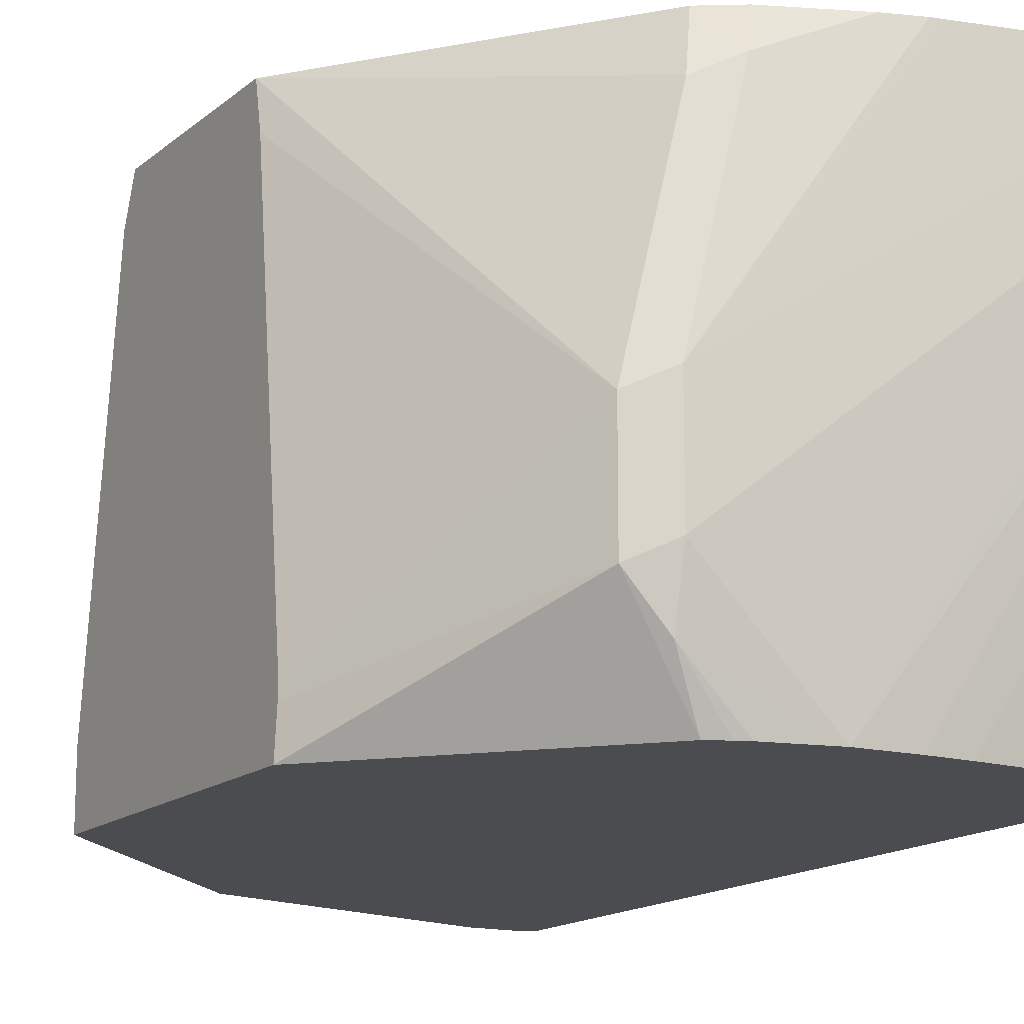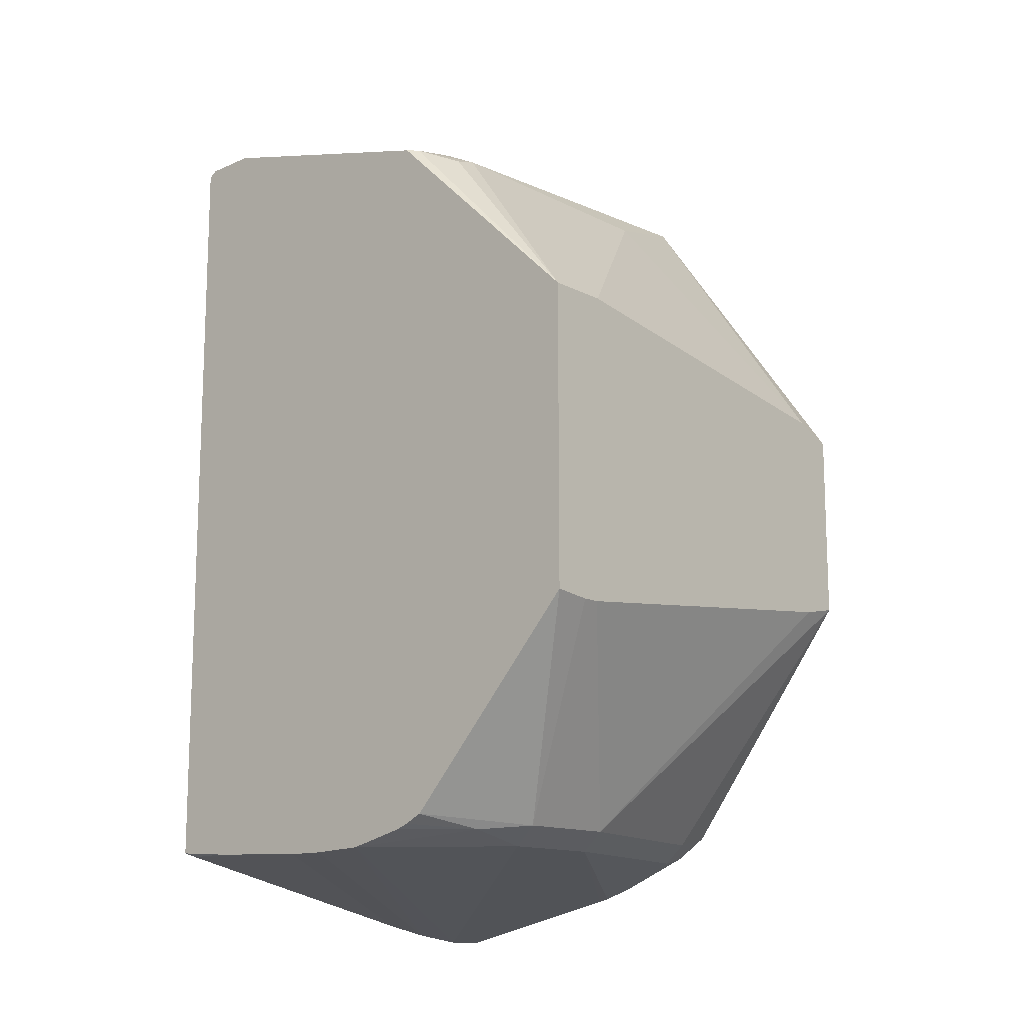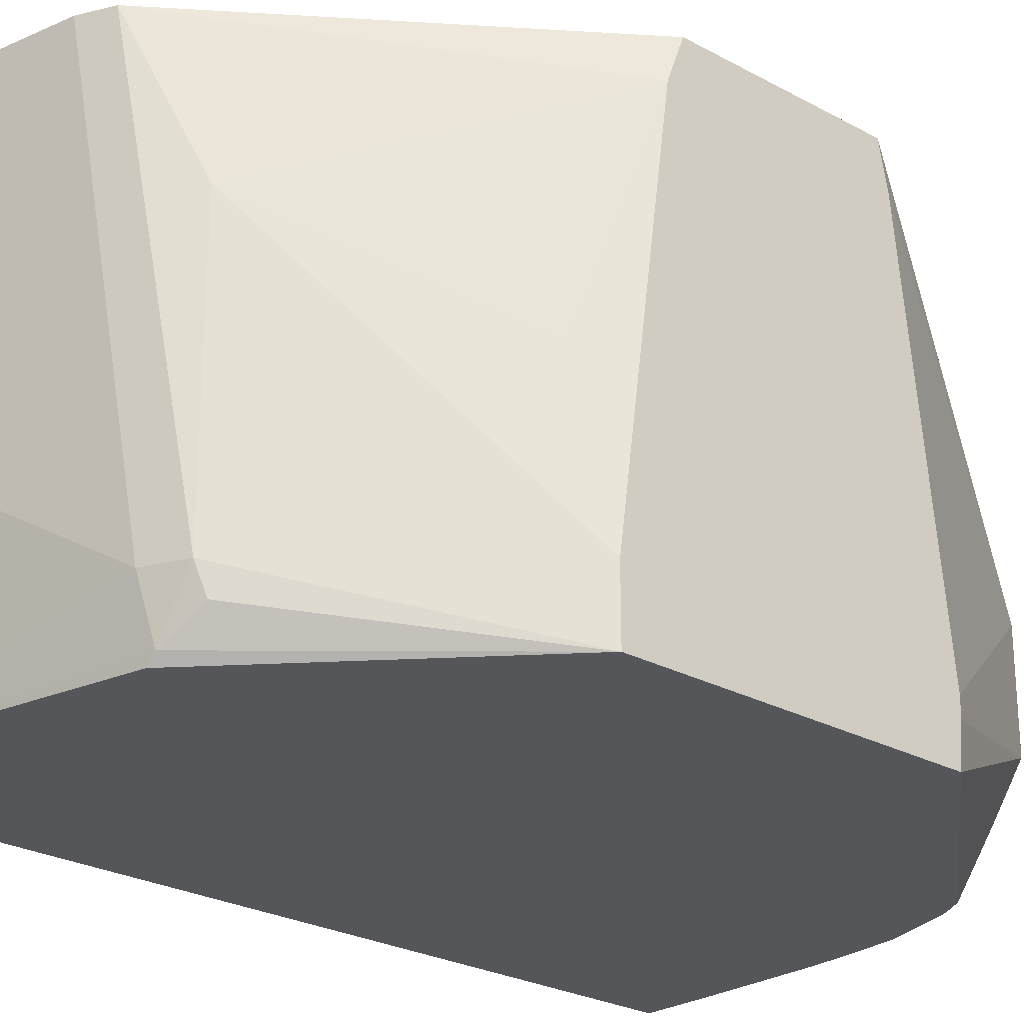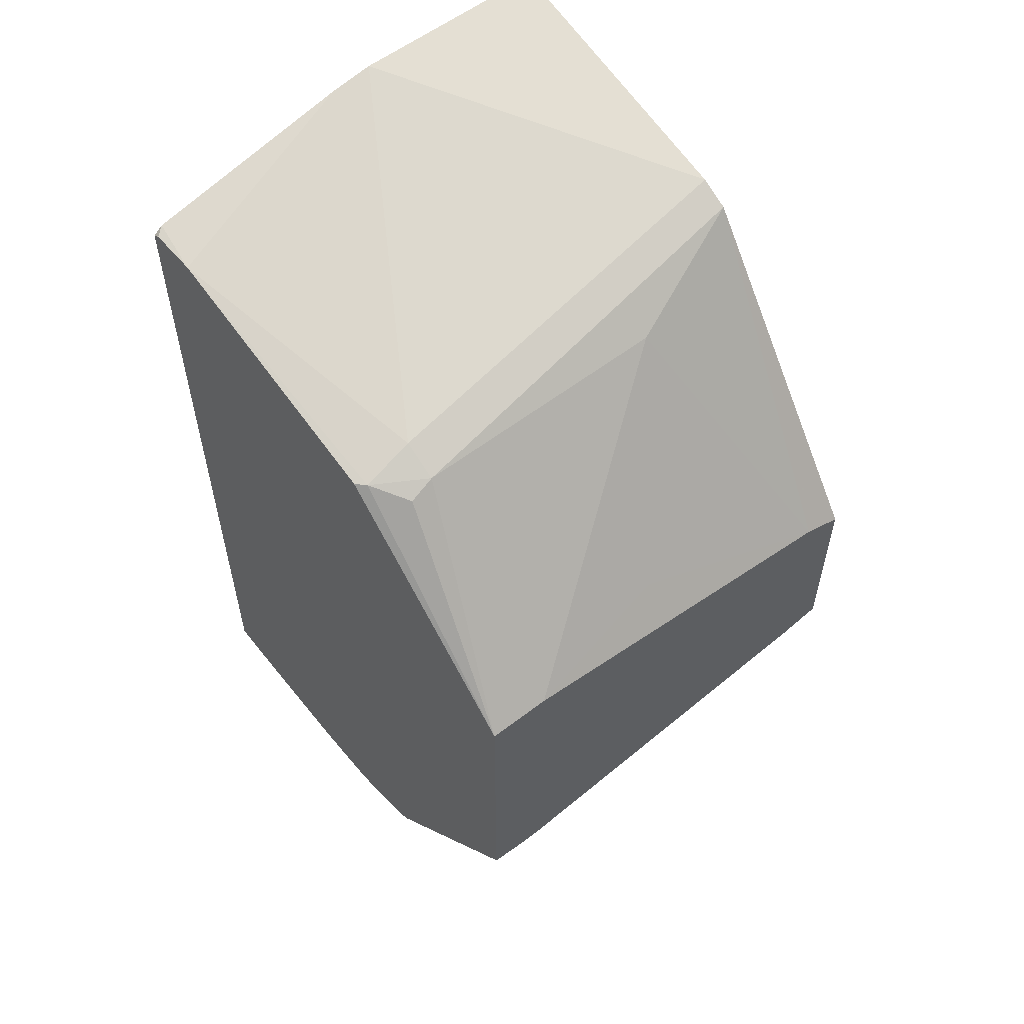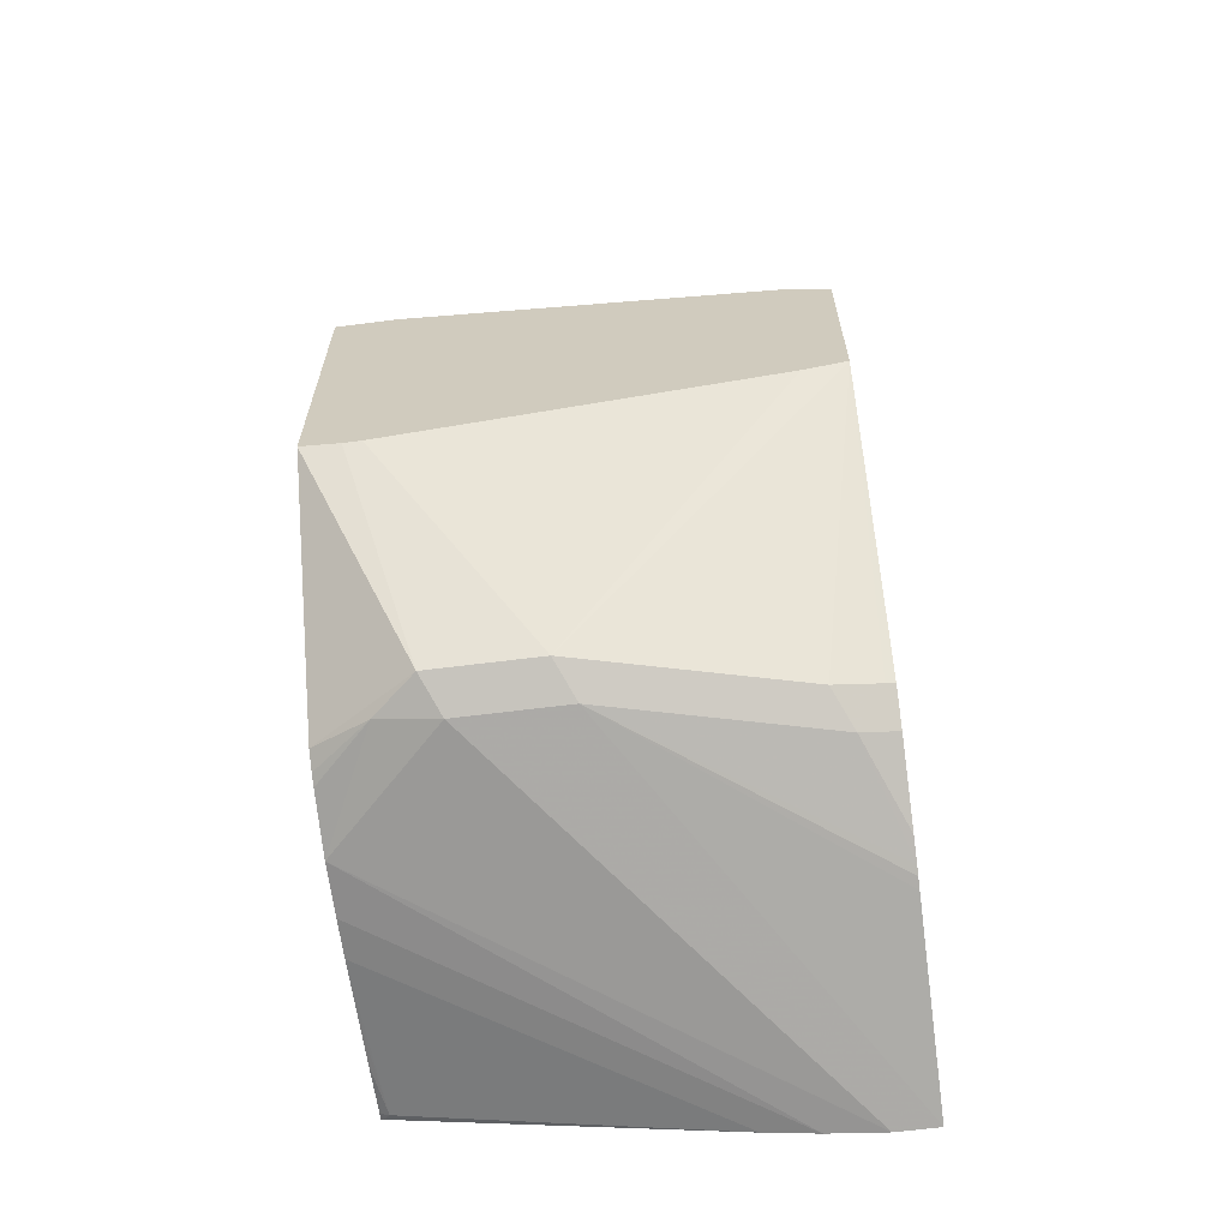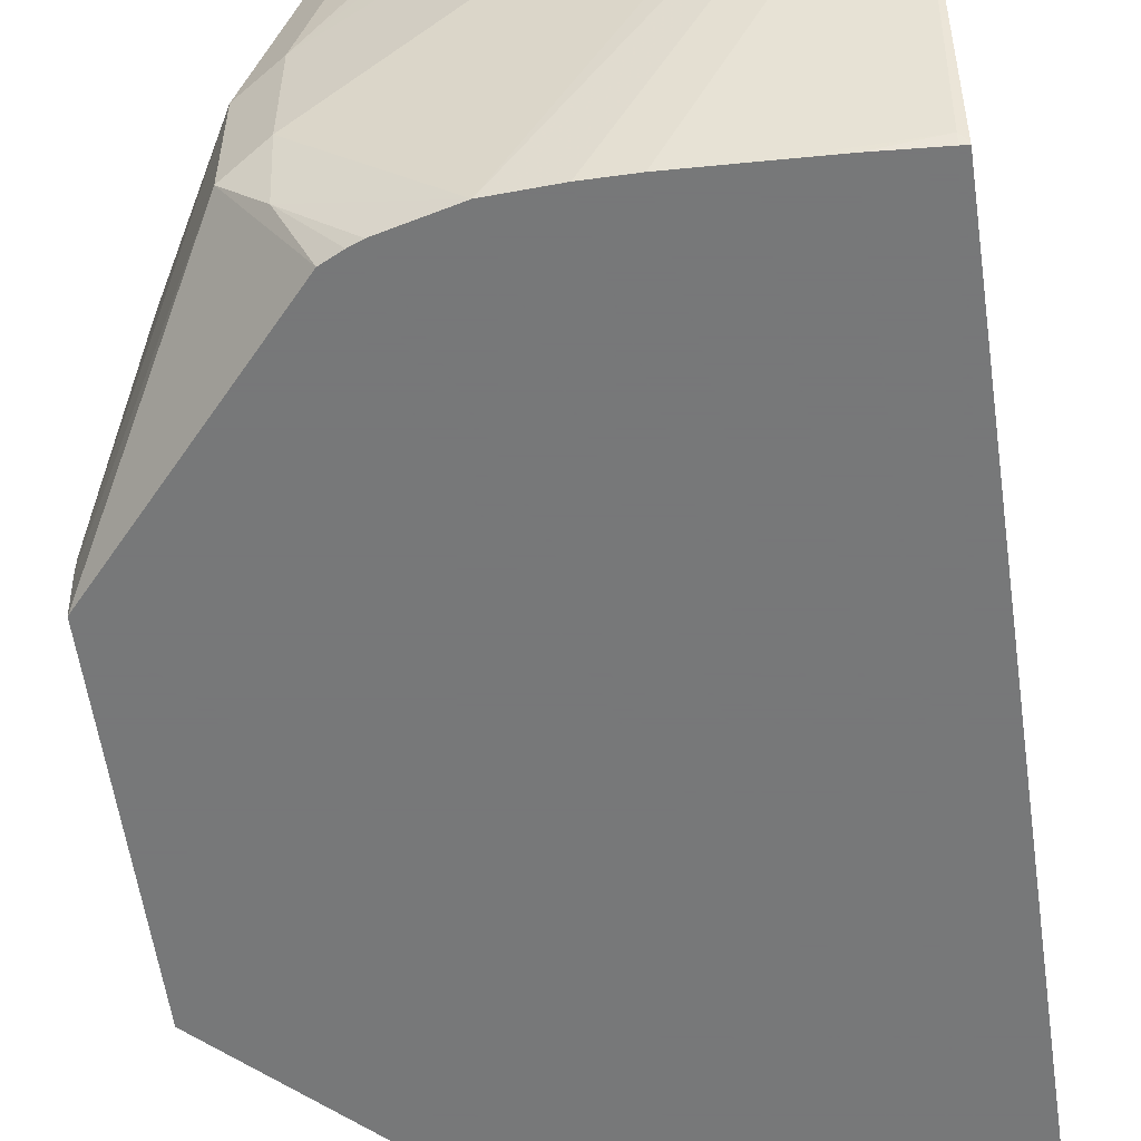
<metadata>
{"format":"obj","ext":"obj","renderer":"f3d","projection":"perspective","resolution":1024,"background":"white","views":[{"elev":-15.2,"azim":149.0,"up":"+Y"},{"elev":-13.5,"azim":41.3,"up":"+Z"},{"elev":-25.6,"azim":48.7,"up":"+Y"},{"elev":57.2,"azim":51.3,"up":"+Z"},{"elev":-64.1,"azim":97.3,"up":"+Z"},{"elev":-57.3,"azim":-171.9,"up":"+Y"}]}
</metadata>
<code>
v 0.05213 0.1958 0.1821
v 0.1478 0.2655 0.1599
v 0.05213 0.2655 0.1821
v 0.05213 0.181 0.1798
v 0.1629 0.1267 0.1448
v 0.175 0.1267 0.1388
v 0.1579 0.2655 0.1549
v 0.05213 0.2655 -0.1369
v 0.05213 0.1089 0.1632
v 0.07242 0.1056 0.1629
v 0.1652 0.1086 0.1403
v 0.175 0.2172 0.1388
v 0.1765 0.1177 0.1358
v 0.2332 0.1056 0.0724
v 0.2332 0.2513 0.0551
v 0.2332 0.2655 0.04976
v 0.1033 0.2655 -0.1253
v 0.181 0.181 -0.1086
v 0.05213 0.2512 -0.1369
v 0.05213 0.1056 0.1604
v 0.05493 0.1056 0.1623
v 0.1621 0.1056 0.1403
v 0.2332 0.1267 0.0724
v 0.2233 0.181 0.07843
v 0.2332 0.1056 -0.03139
v 0.2332 0.2655 -0.01575
v 0.1198 0.2655 -0.1216
v 0.1629 0.2534 -0.1086
v 0.1931 0.175 -0.1026
v 0.181 0.1448 -0.1086
v 0.1237 0.2655 -0.1207
v 0.1267 0.2655 -0.1197
v 0.1418 0.1056 -0.1092
v 0.05213 0.2323 -0.1344
v 0.05213 0.1056 -0.1072
v 0.172 0.1056 -0.09956
v 0.1931 0.1388 -0.1026
v 0.2332 0.1186 -0.03273
v 0.2332 0.2513 -0.01853
v 0.175 0.2474 -0.1026
v 0.172 0.2625 -0.09956
v 0.1714 0.2655 -0.09893
v 0.1346 0.2655 -0.117
v 0.1605 0.2655 -0.1062
v 0.2332 0.1246 -0.03273
v 0.181 0.1245 -0.1041
v 0.1237 0.1056 -0.1101
v 0.1629 0.1064 -0.1041
v 0.1621 0.1056 -0.1041
v 0.05213 0.215 -0.1311
v 0.05213 0.1064 -0.1075
v 0.05432 0.1086 -0.1086
v 0.05432 0.1056 -0.1075
v 0.166 0.1056 -0.1025
v 0.1101 0.1056 -0.1101
v 0.07242 0.1056 -0.1086
v 0.09089 0.1056 -0.1094
f 18 40 29
f 26 29 40
f 26 39 29
f 25 37 38
f 25 36 37
f 19 33 34
f 19 30 33
f 18 32 28
f 18 31 32
f 18 27 31
f 18 37 30
f 18 28 40
f 11 14 13
f 15 24 23
f 14 15 23
f 14 16 15
f 14 26 16
f 14 39 26
f 14 45 39
f 14 38 45
f 14 25 38
f 12 24 15
f 12 23 24
f 26 40 41
f 17 27 18
f 26 41 42
f 52 57 56
f 28 43 44
f 11 22 14
f 52 55 57
f 52 56 53
f 50 52 51
f 50 55 52
f 48 54 49
f 47 55 50
f 46 54 48
f 41 44 42
f 36 46 37
f 36 54 46
f 28 32 43
f 35 52 53
f 34 47 50
f 33 48 49
f 33 46 48
f 33 47 34
f 30 46 33
f 30 37 46
f 29 38 37
f 29 45 38
f 29 39 45
f 28 41 40
f 28 44 41
f 35 51 52
f 10 22 11
f 18 29 37
f 10 25 14
f 2 8 3
f 2 17 8
f 2 27 17
f 2 31 27
f 2 32 31
f 2 43 32
f 2 44 43
f 2 42 44
f 2 26 42
f 2 16 26
f 2 7 16
f 4 9 10
f 2 6 7
f 1 5 2
f 1 4 5
f 1 9 4
f 1 20 9
f 1 35 20
f 1 51 35
f 1 34 50
f 1 19 34
f 1 8 19
f 1 3 8
f 1 2 3
f 2 5 6
f 4 10 5
f 1 50 51
f 5 10 11
f 5 11 6
f 10 36 25
f 10 54 36
f 10 49 54
f 10 47 33
f 10 55 47
f 10 57 55
f 10 56 57
f 10 53 56
f 10 35 53
f 10 20 35
f 10 21 20
f 10 33 49
f 9 20 21
f 9 21 10
f 6 11 13
f 6 13 14
f 6 23 12
f 7 12 15
f 6 14 23
f 8 17 18
f 8 18 30
f 10 14 22
f 8 30 19
f 7 15 16
f 6 12 7

</code>
